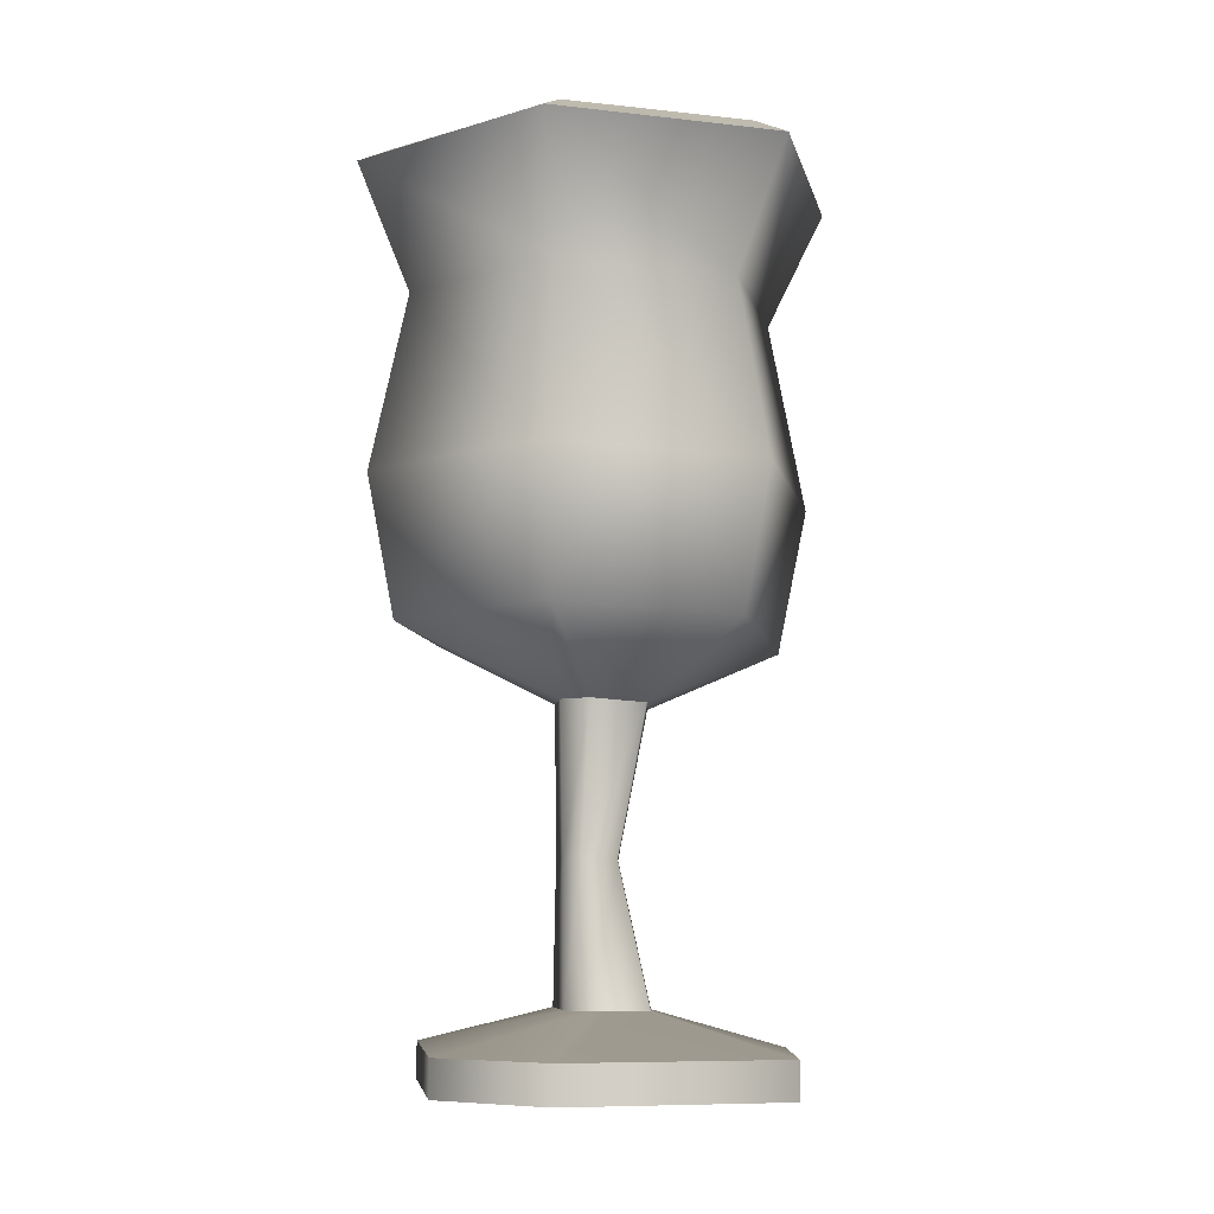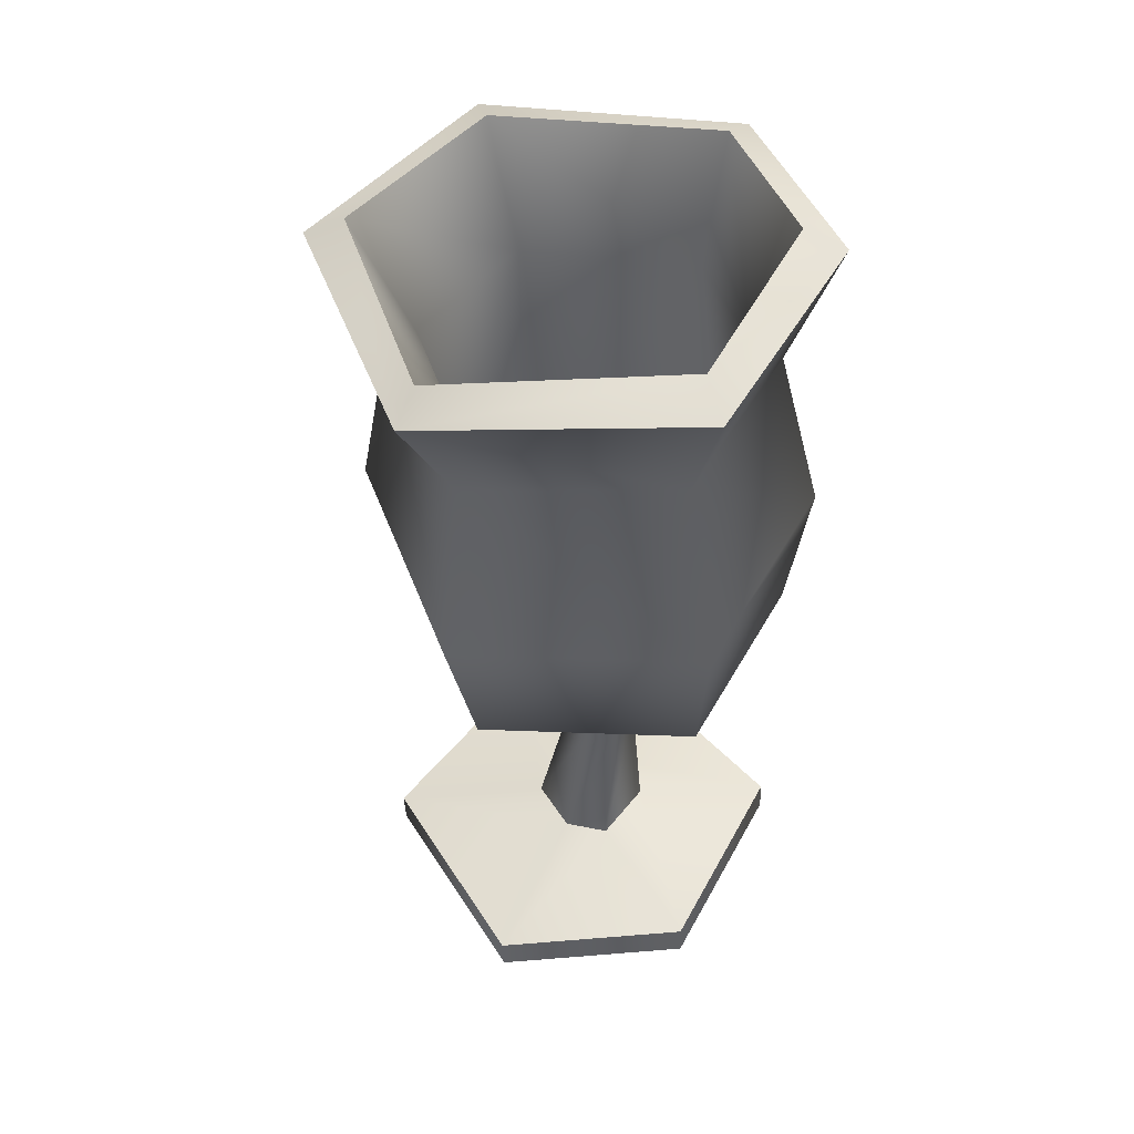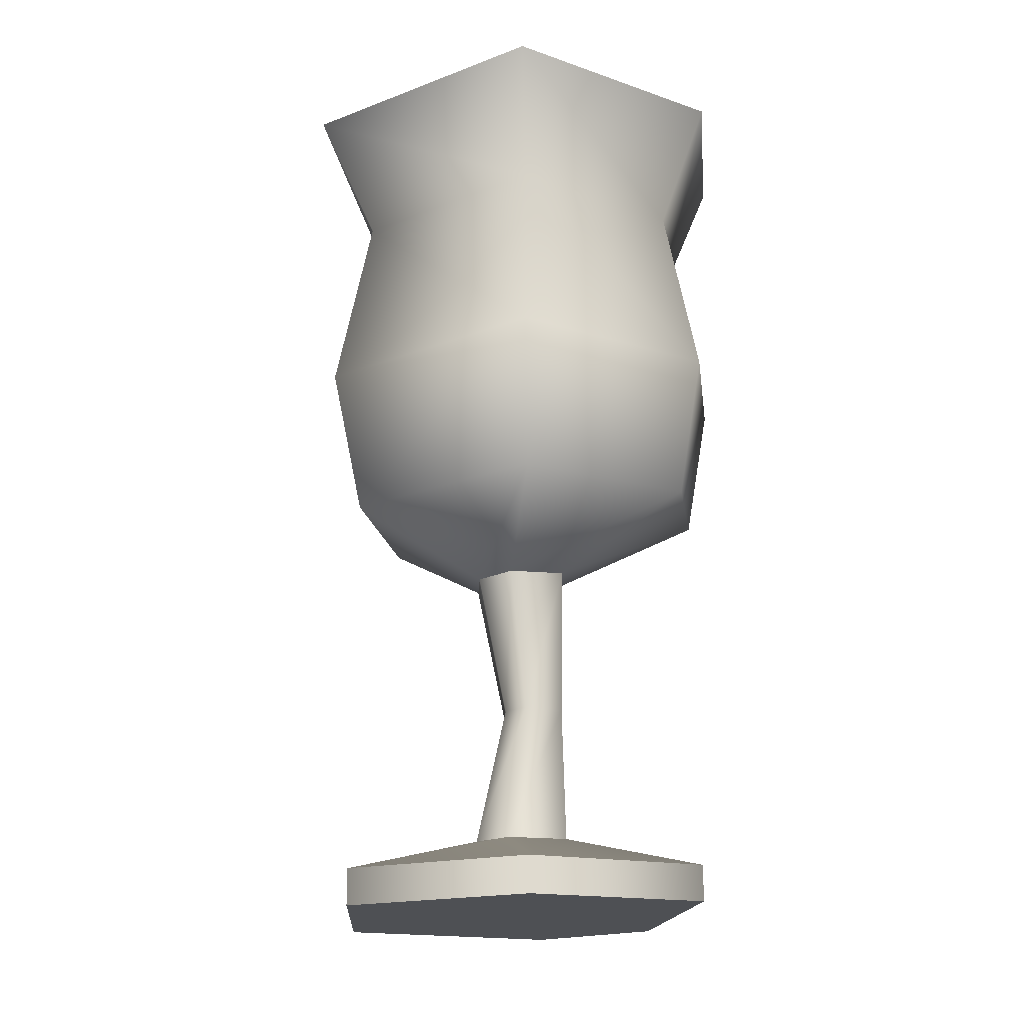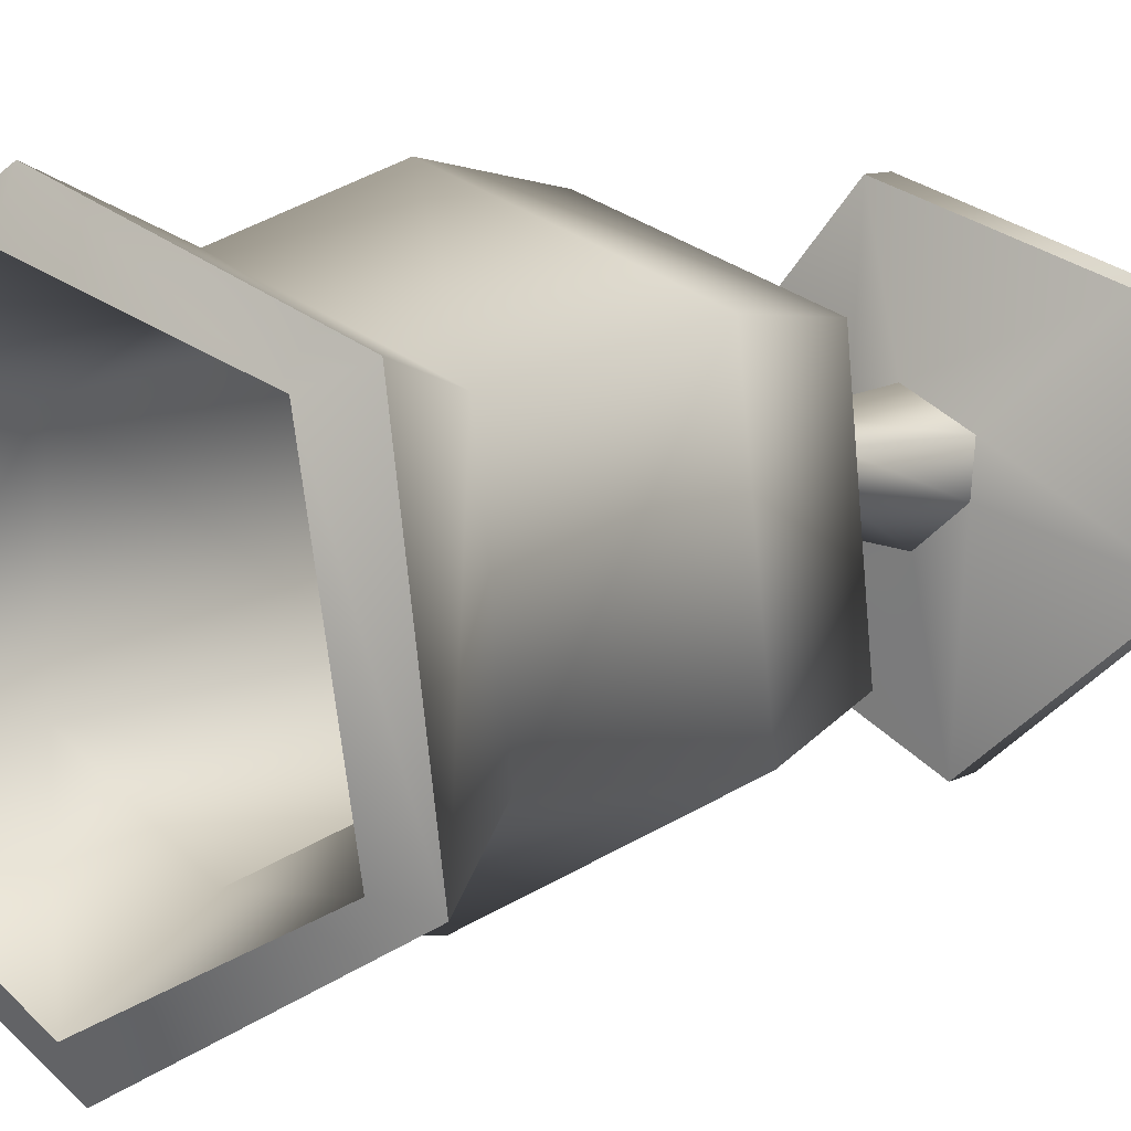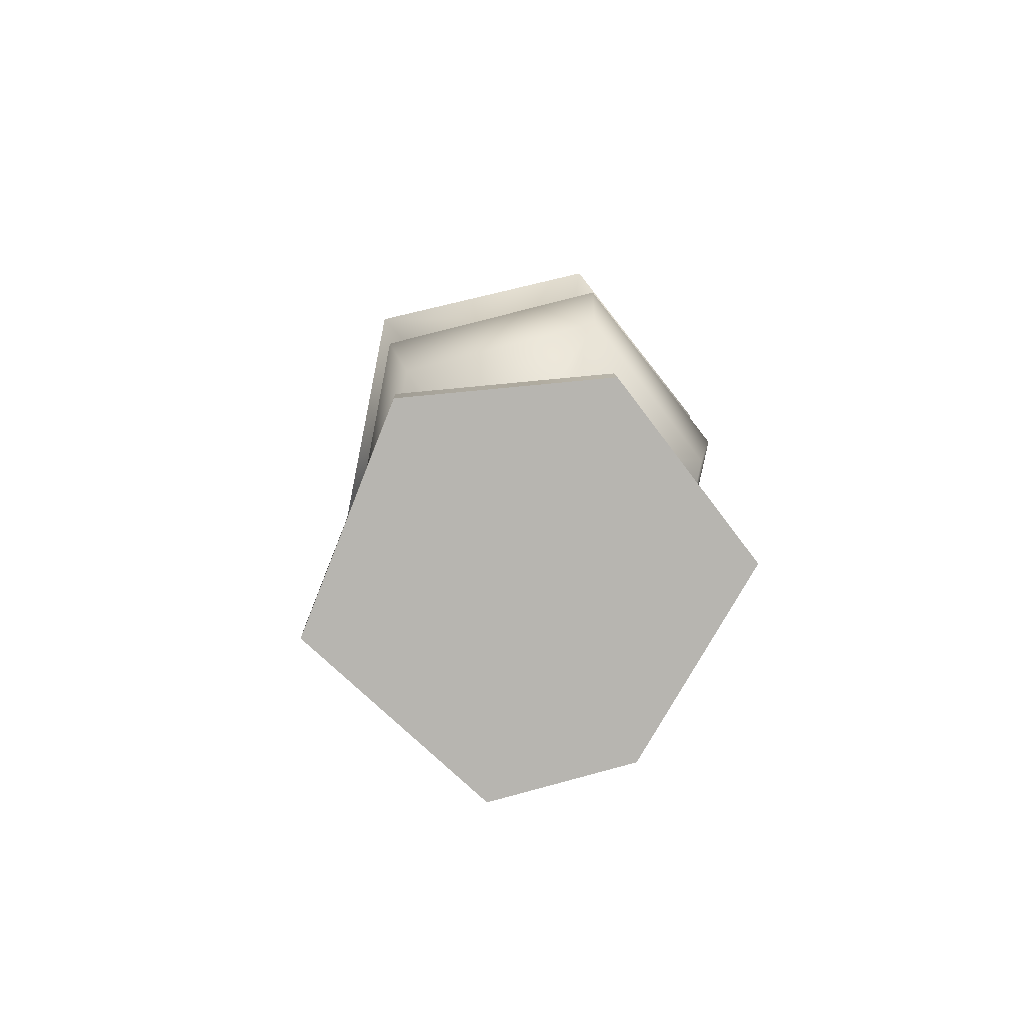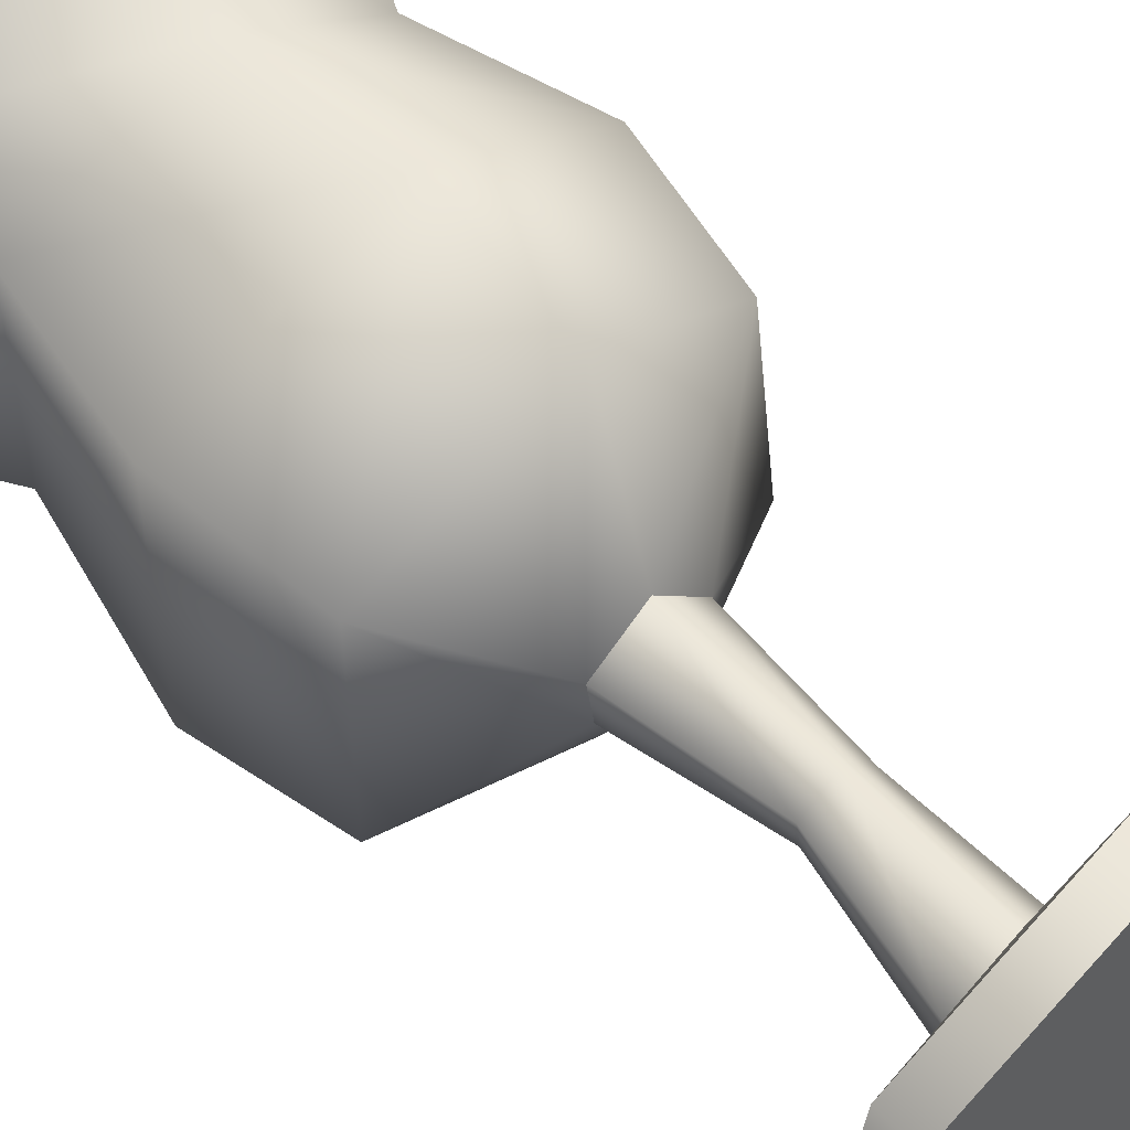
<metadata>
{"format":"obj","ext":"obj","renderer":"f3d","projection":"perspective","resolution":1024,"background":"white","views":[{"elev":-11.5,"azim":130.1,"up":"+Y"},{"elev":52.2,"azim":-82.3,"up":"+Y"},{"elev":-15.3,"azim":-54.0,"up":"+Y"},{"elev":6.6,"azim":-147.3,"up":"+Z"},{"elev":-77.6,"azim":-73.0,"up":"+Y"},{"elev":57.0,"azim":-44.0,"up":"+Z"}]}
</metadata>
<code>
g meger3d_Char3_sundries_C3_1
v 0.03261 -0.06237 0.01071
v 0.1063 -0.01036 0.09262
v 0.1184 -0.01746 -0.05593
v 0.03179 -0.0637 -0.01404
v 0.0007924 -0.05922 0.04333
v 0.01323 -0.008621 0.1424
v -0.002532 -0.06483 -0.03389
v 0.01143 -0.02057 -0.1256
v -0.1219 -0.01882 -0.05443
v -0.03426 -0.06355 -0.008602
v -0.1143 -0.009012 0.09344
v -0.03745 -0.06185 0.02322
v 0.1417 0.07677 -0.07189
v 0.1287 0.08707 0.09726
v 0.01797 0.0757 -0.1523
v -0.1352 0.08285 -0.07042
v -0.1254 0.09576 0.09968
v 0.02102 0.09283 0.1562
v 0.1153 0.21 0.074
v 0.1253 0.1995 -0.06389
v 0.1542 0.295 0.08685
v 0.1658 0.2816 -0.09052
v 0.02254 0.201 -0.1305
v 0.02979 0.2836 -0.1781
v -0.1036 0.2117 -0.06293
v -0.1354 0.2977 -0.08927
v -0.09451 0.2239 0.07739
v -0.1217 0.3135 0.09477
v 0.02597 0.2183 0.1242
v 0.03567 0.3062 0.1561
v -0.09183 0.3231 0.08198
v 0.03941 0.3167 0.1274
v 0.03567 0.3062 0.1561
v -0.1217 0.3135 0.09477
v -0.1354 0.2977 -0.08927
v -0.1104 0.3095 -0.08178
v 0.03031 0.2985 -0.1512
v 0.02979 0.2836 -0.1781
v 0.1658 0.2816 -0.09052
v 0.138 0.297 -0.07994
v 0.1542 0.295 0.08685
v 0.1306 0.3082 0.0756
v -0.09766 0.01096 0.08821
v -0.0008597 -0.03345 0.002361
v 0.01713 0.01116 0.1273
v 0.09366 0.009907 0.08877
v 0.103 0.003452 -0.05235
v 0.01229 0.0008014 -0.1133
v -0.1101 0.0017 -0.0535
v 0.03261 -0.06237 0.01071
v 0.01933 -0.1658 0.01963
v 0.0006128 -0.1635 0.04193
v 0.0007924 -0.05922 0.04333
v -0.02472 -0.1636 0.02745
v -0.03745 -0.06185 0.02322
v -0.02263 -0.1645 0.007484
v -0.03426 -0.06355 -0.008602
v -0.002755 -0.166 -0.008417
v -0.002532 -0.06483 -0.03389
v 0.0188 -0.1664 0.004137
v 0.03179 -0.0637 -0.01404
v -0.006365 -0.2601 0.05029
v 0.02301 -0.2637 0.01528
v -0.04612 -0.2604 0.02757
v -0.04284 -0.2617 -0.003778
v -0.01166 -0.264 -0.02873
v 0.02219 -0.2647 -0.009024
v 0.01713 0.01116 0.1273
v 0.02905 0.2284 0.1021
v -0.0715 0.2333 0.06741
v -0.09766 0.01096 0.08821
v -0.08434 0.2228 -0.05742
v -0.1101 0.0017 -0.0535
v 0.02316 0.2144 -0.1101
v 0.01229 0.0008014 -0.1133
v 0.1043 0.2133 -0.05604
v 0.103 0.003452 -0.05235
v 0.09755 0.2222 0.0652
v 0.09366 0.009907 0.08877
v 0.03941 0.3167 0.1274
v -0.09183 0.3231 0.08198
v -0.1104 0.3095 -0.08178
v 0.03031 0.2985 -0.1512
v 0.138 0.297 -0.07994
v 0.1306 0.3082 0.0756
v 0.02301 -0.2637 0.01528
v 0.1237 -0.2941 0.03675
v 0.02435 -0.2813 0.146
v -0.006365 -0.2601 0.05029
v -0.1151 -0.2818 0.09467
v -0.04612 -0.2604 0.02757
v -0.1433 -0.286 -0.04055
v -0.04284 -0.2617 -0.003778
v -0.0169 -0.2953 -0.1417
v -0.01166 -0.264 -0.02873
v 0.1203 -0.2978 -0.06181
v 0.02219 -0.2647 -0.009024
v 0.1237 -0.2941 0.03675
v 0.1226 -0.3195 0.03777
v 0.02329 -0.3068 0.147
v 0.02435 -0.2813 0.146
v -0.1161 -0.3073 0.09569
v -0.1151 -0.2818 0.09467
v -0.1444 -0.3115 -0.03953
v -0.1433 -0.286 -0.04055
v -0.01796 -0.3208 -0.1407
v -0.0169 -0.2953 -0.1417
v 0.1193 -0.3233 -0.06079
v 0.1203 -0.2978 -0.06181
v 0.1193 -0.3233 -0.06079
v -0.01796 -0.3208 -0.1407
v -0.1444 -0.3115 -0.03953
v 0.1226 -0.3195 0.03777
v -0.1161 -0.3073 0.09569
v 0.02329 -0.3068 0.147
g meger3d_Char3_sundries_C3_1_0
f 3 2 1
f 4 3 1
f 1 2 5
f 2 6 5
f 4 7 3
f 7 8 3
f 9 8 7
f 10 9 7
f 9 10 11
f 10 12 11
f 12 5 6
f 11 12 6
f 3 13 2
f 13 14 2
f 2 14 6
f 15 13 3
f 8 15 3
f 16 15 8
f 9 16 8
f 17 16 9
f 11 17 9
f 18 17 11
f 6 18 11
f 14 18 6
f 19 14 13
f 20 19 13
f 20 13 15
f 21 19 20
f 22 21 20
f 22 20 23
f 23 20 15
f 23 15 16
f 24 22 23
f 24 23 25
f 25 23 16
f 25 16 17
f 26 24 25
f 26 25 27
f 27 25 17
f 27 17 18
f 28 26 27
f 28 27 29
f 29 27 18
f 29 18 14
f 19 29 14
f 30 28 29
f 30 29 19
f 21 30 19
f 33 32 31
f 34 33 31
f 34 31 35
f 31 36 35
f 36 37 35
f 37 38 35
f 38 37 39
f 37 40 39
f 39 40 41
f 32 33 41
f 40 42 41
f 42 32 41
f 45 44 43
f 46 44 45
f 47 44 46
f 48 44 47
f 49 44 48
f 43 44 49
f 52 51 50
f 53 52 50
f 54 52 53
f 55 54 53
f 56 54 55
f 57 56 55
f 58 56 57
f 59 58 57
f 60 58 59
f 61 60 59
f 51 60 61
f 50 51 61
f 52 62 51
f 62 63 51
f 51 63 60
f 64 62 52
f 54 64 52
f 65 64 54
f 56 65 54
f 66 65 56
f 58 66 56
f 67 66 58
f 60 67 58
f 63 67 60
f 70 69 68
f 71 70 68
f 72 70 71
f 73 72 71
f 74 72 73
f 75 74 73
f 76 74 75
f 77 76 75
f 78 76 77
f 79 78 77
f 69 78 79
f 68 69 79
f 80 69 70
f 81 80 70
f 81 70 72
f 82 81 72
f 82 72 74
f 83 82 74
f 83 74 76
f 84 83 76
f 84 76 78
f 85 84 78
f 85 78 69
f 80 85 69
f 88 87 86
f 89 88 86
f 90 88 89
f 91 90 89
f 92 90 91
f 93 92 91
f 94 92 93
f 95 94 93
f 96 94 95
f 97 96 95
f 87 96 97
f 86 87 97
f 100 99 98
f 101 100 98
f 102 100 101
f 103 102 101
f 104 102 103
f 105 104 103
f 106 104 105
f 107 106 105
f 108 106 107
f 109 108 107
f 99 108 109
f 98 99 109
f 112 111 110
f 110 113 112
f 113 114 112
f 113 115 114

</code>
